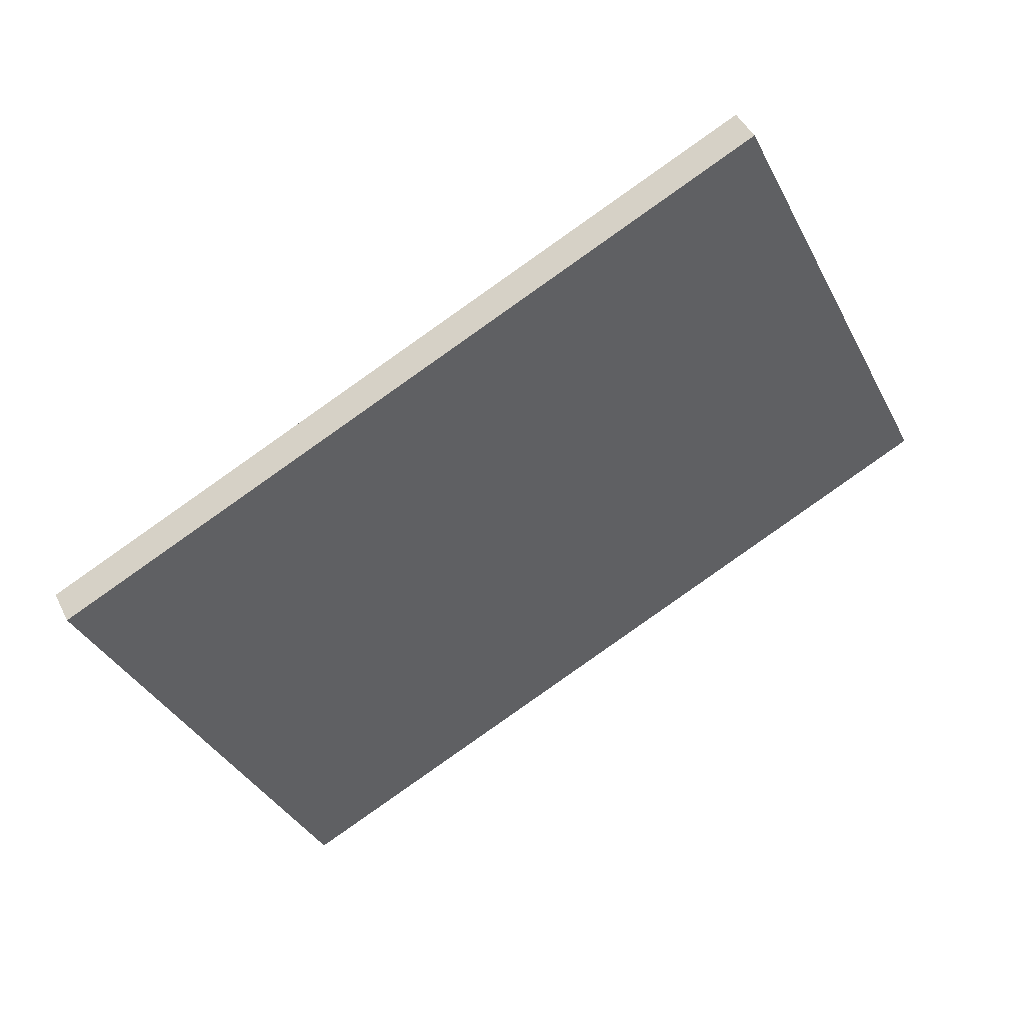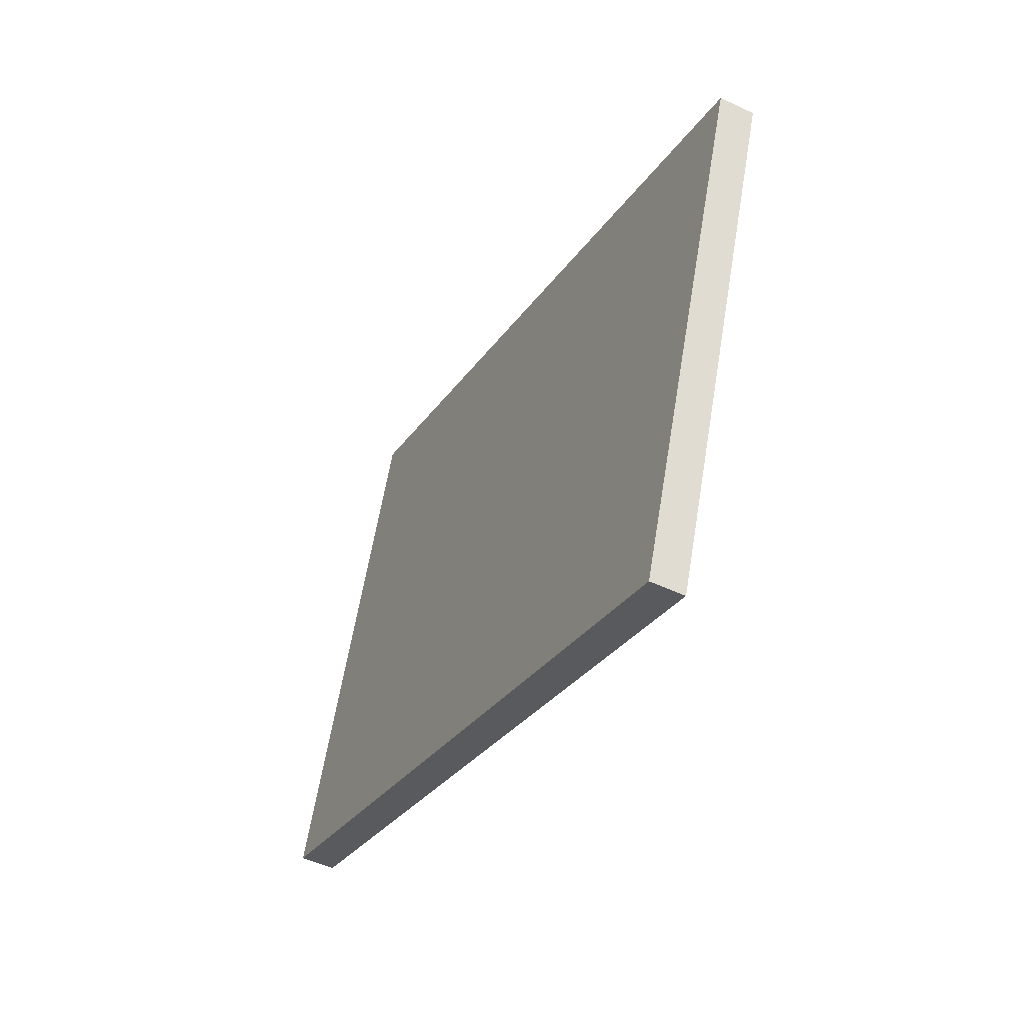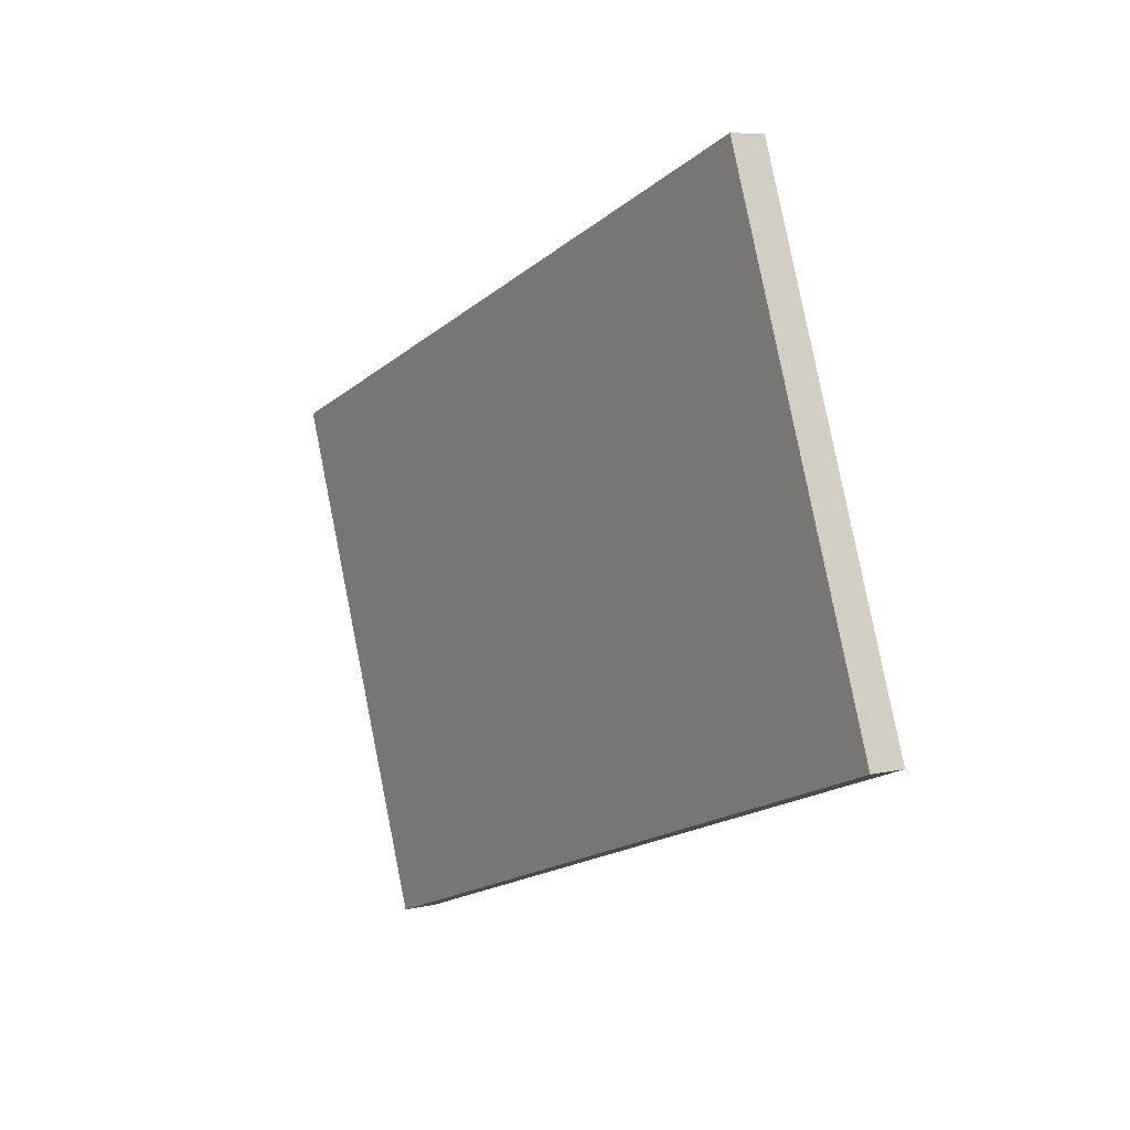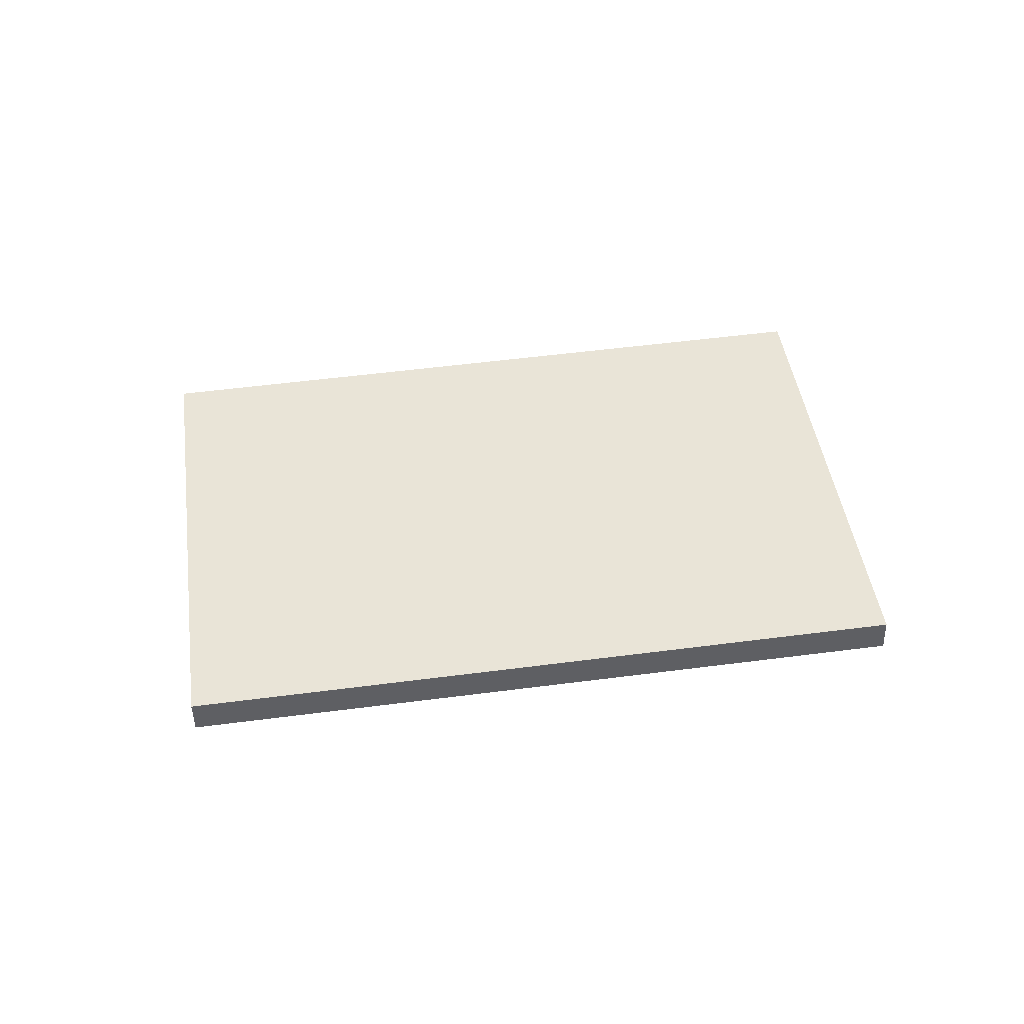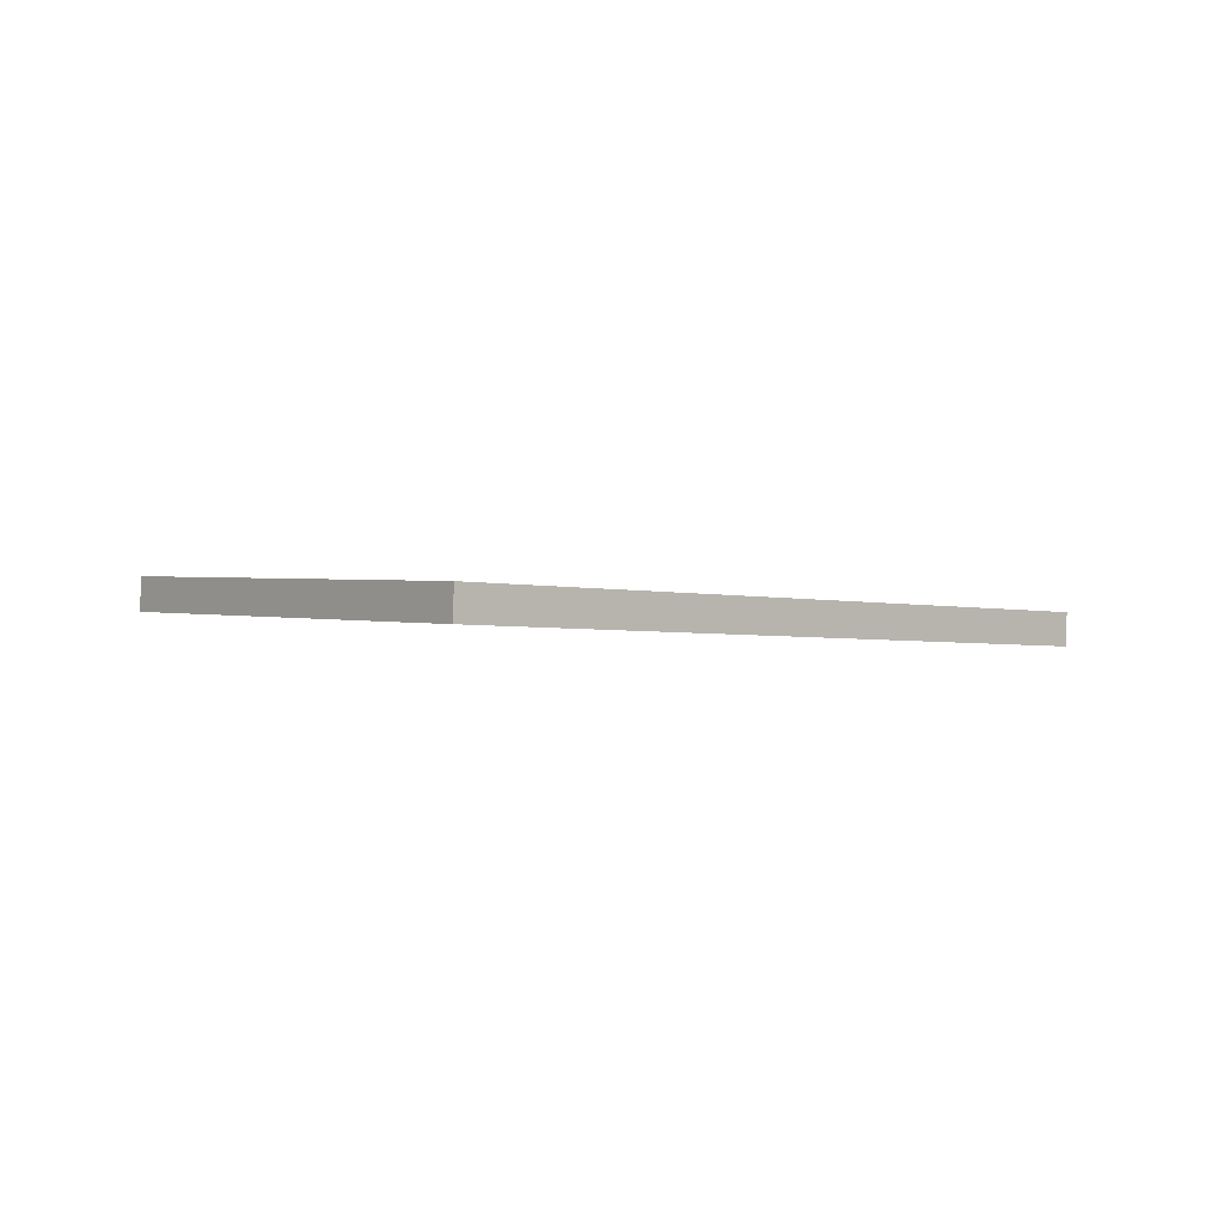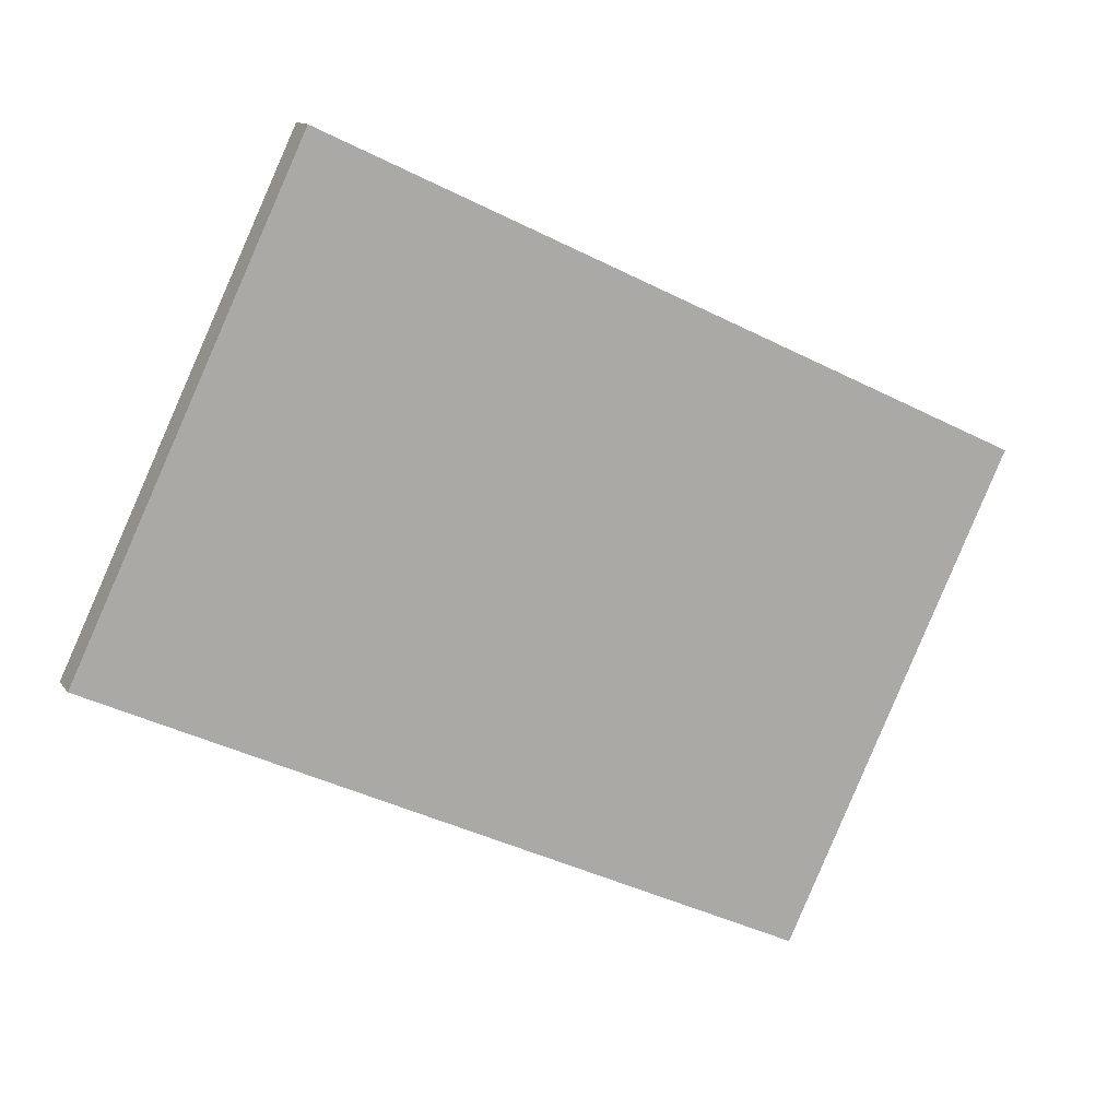
<metadata>
{"format":"obj","ext":"obj","renderer":"f3d","projection":"perspective","resolution":1024,"background":"white","views":[{"elev":48.0,"azim":-25.0,"up":"+Z"},{"elev":-54.4,"azim":-117.5,"up":"+Z"},{"elev":12.1,"azim":56.8,"up":"+Z"},{"elev":46.0,"azim":-32.1,"up":"+Y"},{"elev":-1.3,"azim":116.0,"up":"+Y"},{"elev":10.5,"azim":158.2,"up":"+Z"}]}
</metadata>
<code>
v -0.6315 -0.6839 -0.02886
v -0.6315 -0.6939 -0.02845
v -0.431 -0.6899 0.06205
v -0.4311 -0.6799 0.06164
v -0.3693 -0.6954 -0.07453
v -0.5697 -0.6994 -0.165
v -0.5698 -0.6894 -0.1654
v -0.3693 -0.6854 -0.07494
v -0.431 -0.6899 0.06205
v -0.3693 -0.6954 -0.07453
v -0.3693 -0.6854 -0.07494
v -0.4311 -0.6799 0.06164
v -0.5698 -0.6894 -0.1654
v -0.5697 -0.6994 -0.165
v -0.6315 -0.6939 -0.02845
v -0.6315 -0.6839 -0.02886
v -0.3693 -0.6854 -0.07494
v -0.5698 -0.6894 -0.1654
v -0.6315 -0.6839 -0.02886
v -0.4311 -0.6799 0.06164
v -0.6315 -0.6939 -0.02845
v -0.5697 -0.6994 -0.165
v -0.3693 -0.6954 -0.07453
v -0.431 -0.6899 0.06205
f 1 2 3
f 1 3 4
f 5 6 7
f 5 7 8
f 9 10 11
f 9 11 12
f 13 14 15
f 13 15 16
f 17 18 19
f 17 19 20
f 21 22 23
f 21 23 24

</code>
